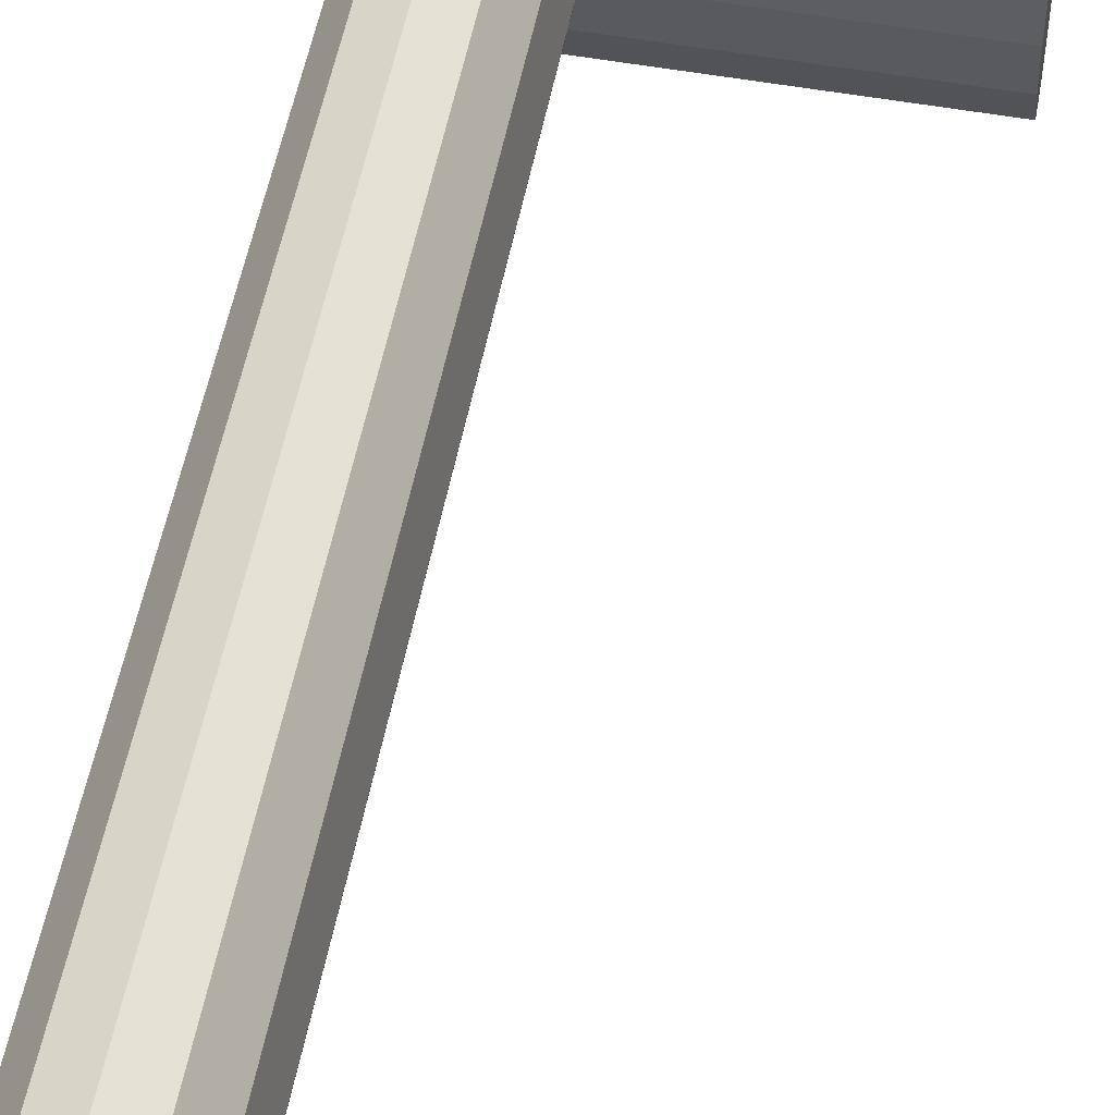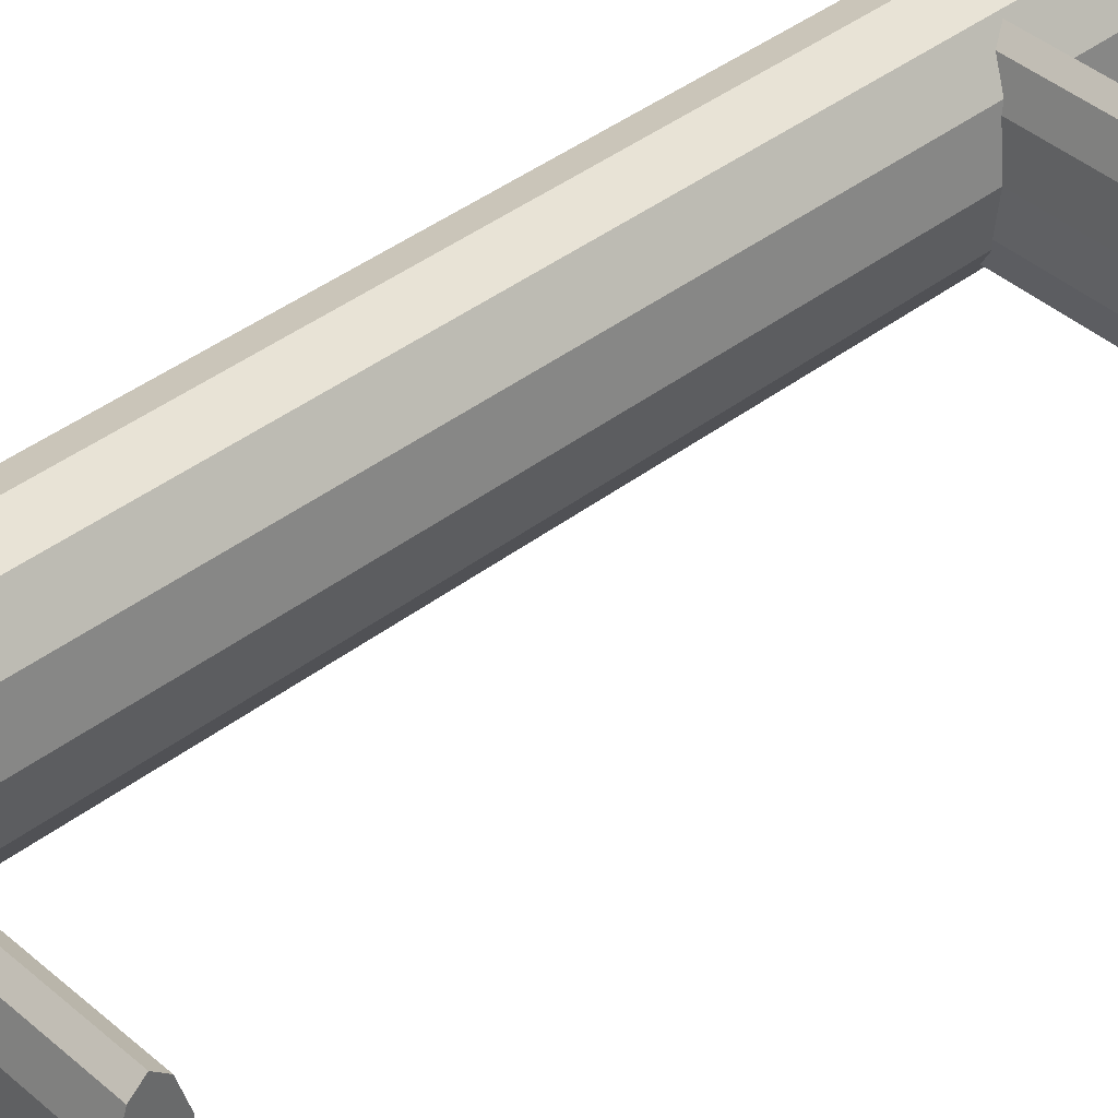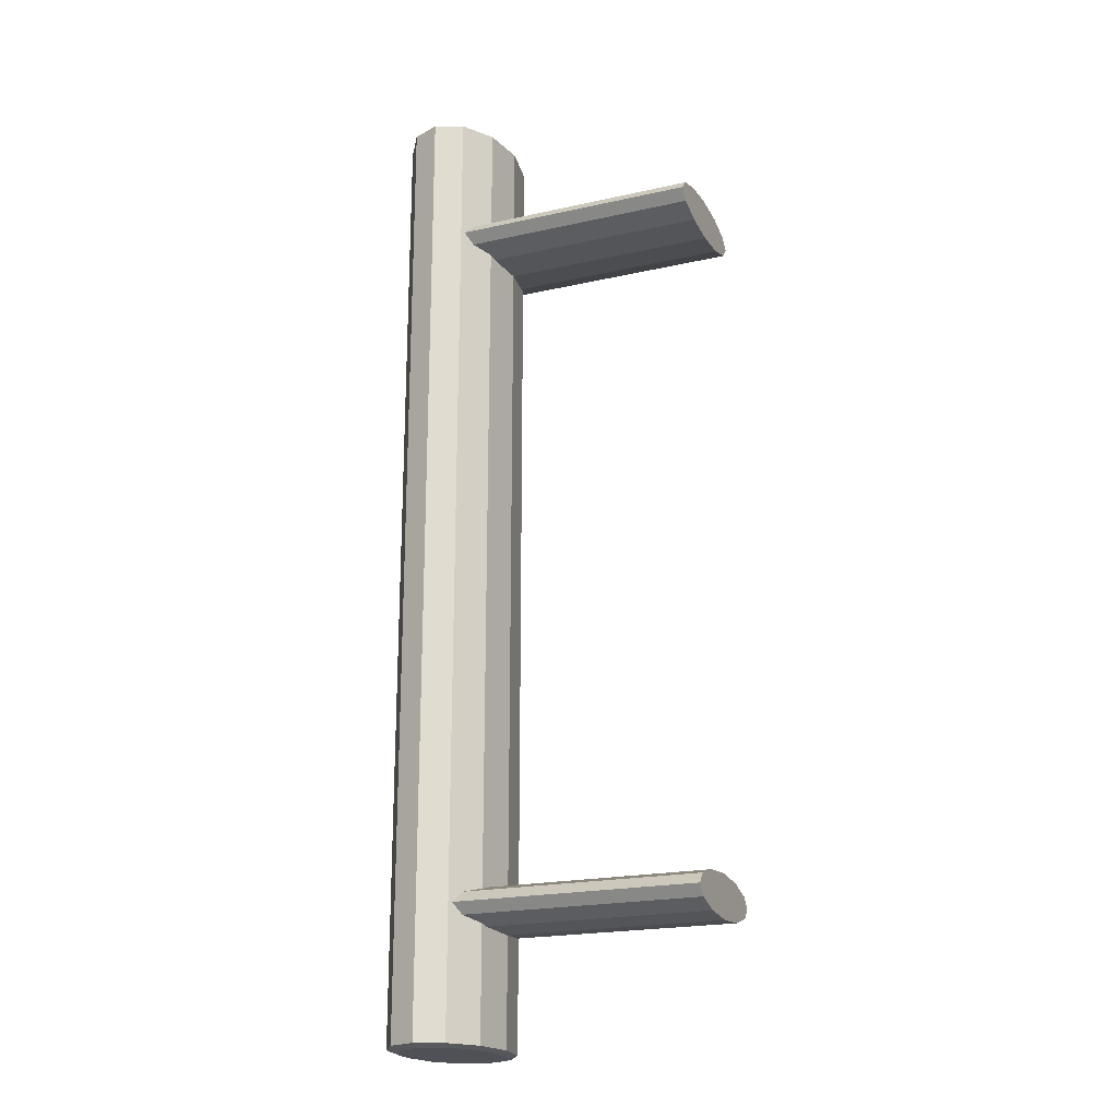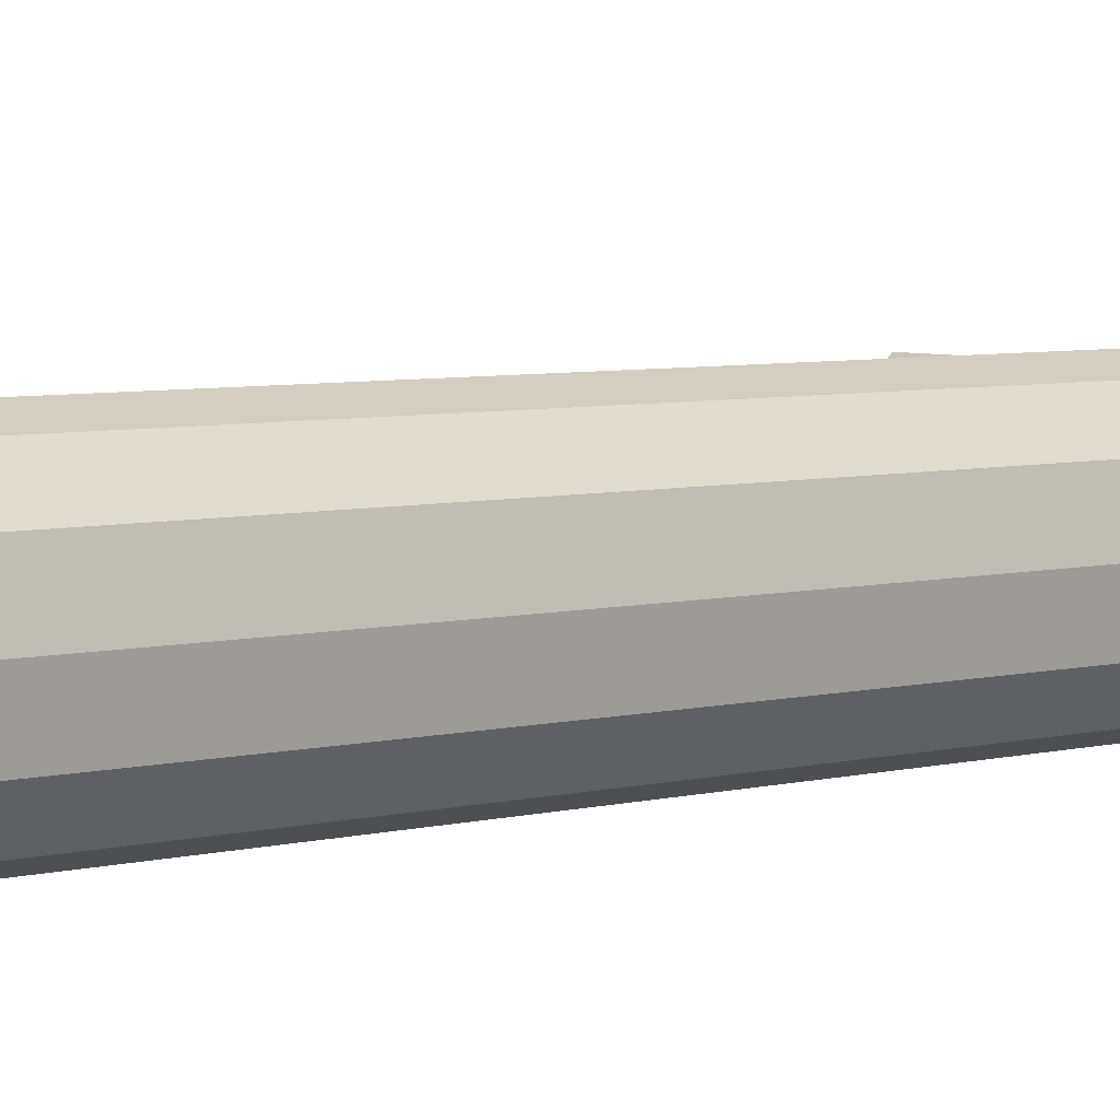
<metadata>
{"format":"obj","ext":"obj","renderer":"f3d","projection":"perspective","resolution":1024,"background":"white","views":[{"elev":52.8,"azim":-169.2,"up":"+Y"},{"elev":40.6,"azim":-133.2,"up":"+Y"},{"elev":-20.4,"azim":-157.7,"up":"+Z"},{"elev":5.2,"azim":49.8,"up":"+Y"}]}
</metadata>
<code>
v 0.03289 -0.00767 0.05992
v 0.03003 -0.008857 0.05992
v 0.02717 -0.00767 0.05992
v 0.03498 -0.004428 0.05992
v 0.02508 -0.004428 0.05992
v 0.03575 0 0.05992
v 0.02717 -0.00767 -0.05992
v 0.03003 -0.008857 -0.05992
v 0.02432 0 0.05992
v 0.02508 -0.004428 -0.05992
v 0.03289 -0.00767 -0.05992
v 0.03498 0.004428 0.05992
v 0.03498 -0.004428 -0.05992
v 0.03575 0 -0.05992
v 0.02508 0.004428 0.05992
v 0.02432 0 -0.05992
v 0.03498 0.004428 -0.05992
v 0.03289 0.007671 0.05992
v 0.02508 0.004428 -0.05992
v 0.02717 0.007671 0.05992
v 0.02717 0.007671 -0.05992
v 0.03003 0.008857 0.05992
v 0.03289 0.007671 -0.05992
v 0.03003 0.008857 -0.05992
v 0.03003 -0.01065 0.05958
v 0.0266 -0.00922 0.05958
v 0.03347 -0.00922 0.05958
v 0.0266 -0.00922 -0.05958
v 0.03003 -0.01065 -0.05958
v 0.02408 -0.005323 0.05958
v 0.03598 -0.005323 0.05958
v 0.03347 -0.00922 -0.05958
v 0.02408 -0.005323 -0.05958
v 0.03598 -0.005323 -0.05958
v 0.0369 0 0.05958
v 0.02316 0 0.05958
v 0.0369 0 -0.05958
v 0.03598 0.005323 0.05958
v 0.02316 0 -0.05958
v 0.02408 0.005323 0.05958
v 0.02408 0.005323 -0.05958
v 0.03598 0.005323 -0.05958
v 0.03347 0.00922 0.05958
v 0.0266 0.00922 0.05958
v 0.0266 0.00922 -0.05958
v 0.03347 0.00922 -0.05958
v 0.03003 0.01065 -0.05958
v 0.03003 0.01065 0.05958
v -0.003643 -0.007597 -0.04237
v -0.003643 -0.007597 -0.04502
v -0.003643 -0.008771 -0.04369
v -0.003643 -0.004386 -0.04139
v 0.02631 -0.008771 -0.04369
v 0.02555 -0.007597 -0.04237
v -0.003643 -0.004386 -0.046
v 0.02555 -0.007597 -0.04502
v 0.02408 -0.005323 -0.04168
v -0.003643 0 -0.04104
v 0.02392 -0.004386 -0.046
v 0.02408 -0.005323 -0.04571
v 0.02392 -0.004386 -0.04139
v -0.003643 0 -0.04635
v 0.02316 0 -0.04635
v 0.02316 0 -0.04104
v -0.003643 0.004386 -0.04139
v -0.003643 0.004386 -0.046
v 0.02392 0.004386 -0.04139
v -0.003643 0.007596 -0.04237
v 0.02392 0.004386 -0.046
v 0.02408 0.005323 -0.04168
v 0.02555 0.007596 -0.04237
v -0.003643 0.007596 -0.04502
v 0.02408 0.005323 -0.04571
v 0.02631 0.008772 -0.04369
v -0.003643 0.008772 -0.04369
v 0.02555 0.007596 -0.04502
v -0.003643 -0.007597 0.04502
v -0.003643 -0.007597 0.04237
v -0.003643 -0.008771 0.04369
v -0.003643 -0.004386 0.046
v 0.02631 -0.008771 0.04369
v 0.02555 -0.007597 0.04502
v -0.003643 -0.004386 0.04139
v 0.02555 -0.007597 0.04237
v 0.02408 -0.005323 0.04571
v -0.003643 0 0.04635
v 0.02392 -0.004386 0.04139
v 0.02408 -0.005323 0.04168
v 0.02392 -0.004386 0.046
v -0.003643 0 0.04104
v 0.02316 0 0.04104
v 0.02316 0 0.04635
v -0.003643 0.004386 0.046
v -0.003643 0.004386 0.04139
v 0.02392 0.004386 0.046
v -0.003643 0.007596 0.04502
v 0.02392 0.004386 0.04139
v 0.02408 0.005323 0.04571
v 0.02555 0.007596 0.04502
v -0.003643 0.007596 0.04237
v 0.02408 0.005323 0.04168
v 0.02631 0.008772 0.04369
v -0.003643 0.008772 0.04369
v 0.02555 0.007596 0.04237
v 0.03289 -0.00767 0.05992
v 0.03003 -0.008857 0.05992
v 0.02717 -0.00767 0.05992
v 0.03498 -0.004428 0.05992
v 0.02508 -0.004428 0.05992
v 0.03575 0 0.05992
v 0.02717 -0.00767 -0.05992
v 0.03003 -0.008857 -0.05992
v 0.02432 0 0.05992
v 0.02508 -0.004428 -0.05992
v 0.03289 -0.00767 -0.05992
v 0.03498 0.004428 0.05992
v 0.03498 -0.004428 -0.05992
v 0.03575 0 -0.05992
v 0.02508 0.004428 0.05992
v 0.02432 0 -0.05992
v 0.03498 0.004428 -0.05992
v 0.03289 0.007671 0.05992
v 0.02508 0.004428 -0.05992
v 0.02717 0.007671 0.05992
v 0.02717 0.007671 -0.05992
v 0.03003 0.008857 0.05992
v 0.03289 0.007671 -0.05992
v 0.03003 0.008857 -0.05992
v 0.03003 -0.01065 0.05958
v 0.03003 -0.01065 0.05958
v 0.03003 -0.01065 0.05958
v 0.0266 -0.00922 0.05958
v 0.0266 -0.00922 0.05958
v 0.0266 -0.00922 0.05958
v 0.0266 -0.00922 0.05958
v 0.0266 -0.00922 0.05958
v 0.03347 -0.00922 0.05958
v 0.03347 -0.00922 0.05958
v 0.03347 -0.00922 0.05958
v 0.03347 -0.00922 0.05958
v 0.03347 -0.00922 0.05958
v 0.0266 -0.00922 -0.05958
v 0.0266 -0.00922 -0.05958
v 0.0266 -0.00922 -0.05958
v 0.0266 -0.00922 -0.05958
v 0.0266 -0.00922 -0.05958
v 0.03003 -0.01065 -0.05958
v 0.03003 -0.01065 -0.05958
v 0.03003 -0.01065 -0.05958
v 0.02408 -0.005323 0.05958
v 0.02408 -0.005323 0.05958
v 0.02408 -0.005323 0.05958
v 0.03598 -0.005323 0.05958
v 0.03598 -0.005323 0.05958
v 0.03598 -0.005323 0.05958
v 0.03347 -0.00922 -0.05958
v 0.03347 -0.00922 -0.05958
v 0.03347 -0.00922 -0.05958
v 0.03347 -0.00922 -0.05958
v 0.03347 -0.00922 -0.05958
v 0.02408 -0.005323 -0.05958
v 0.02408 -0.005323 -0.05958
v 0.02408 -0.005323 -0.05958
v 0.03598 -0.005323 -0.05958
v 0.03598 -0.005323 -0.05958
v 0.03598 -0.005323 -0.05958
v 0.0369 0 0.05958
v 0.0369 0 0.05958
v 0.0369 0 0.05958
v 0.02316 0 0.05958
v 0.02316 0 0.05958
v 0.02316 0 0.05958
v 0.0369 0 -0.05958
v 0.0369 0 -0.05958
v 0.0369 0 -0.05958
v 0.03598 0.005323 0.05958
v 0.03598 0.005323 0.05958
v 0.03598 0.005323 0.05958
v 0.02316 0 -0.05958
v 0.02316 0 -0.05958
v 0.02316 0 -0.05958
v 0.02408 0.005323 0.05958
v 0.02408 0.005323 0.05958
v 0.02408 0.005323 0.05958
v 0.02408 0.005323 -0.05958
v 0.02408 0.005323 -0.05958
v 0.02408 0.005323 -0.05958
v 0.03598 0.005323 -0.05958
v 0.03598 0.005323 -0.05958
v 0.03598 0.005323 -0.05958
v 0.03347 0.00922 0.05958
v 0.03347 0.00922 0.05958
v 0.03347 0.00922 0.05958
v 0.03347 0.00922 0.05958
v 0.03347 0.00922 0.05958
v 0.0266 0.00922 0.05958
v 0.0266 0.00922 0.05958
v 0.0266 0.00922 0.05958
v 0.0266 0.00922 0.05958
v 0.0266 0.00922 0.05958
v 0.0266 0.00922 -0.05958
v 0.0266 0.00922 -0.05958
v 0.0266 0.00922 -0.05958
v 0.0266 0.00922 -0.05958
v 0.0266 0.00922 -0.05958
v 0.03347 0.00922 -0.05958
v 0.03347 0.00922 -0.05958
v 0.03347 0.00922 -0.05958
v 0.03347 0.00922 -0.05958
v 0.03347 0.00922 -0.05958
v 0.03003 0.01065 -0.05958
v 0.03003 0.01065 -0.05958
v 0.03003 0.01065 -0.05958
v 0.03003 0.01065 0.05958
v 0.03003 0.01065 0.05958
v 0.03003 0.01065 0.05958
v -0.003643 -0.007597 -0.04237
v -0.003643 -0.007597 -0.04237
v -0.003643 -0.007597 -0.04237
v -0.003643 -0.007597 -0.04237
v -0.003643 -0.007597 -0.04237
v -0.003643 -0.007597 -0.04502
v -0.003643 -0.007597 -0.04502
v -0.003643 -0.007597 -0.04502
v -0.003643 -0.007597 -0.04502
v -0.003643 -0.007597 -0.04502
v -0.003643 -0.004386 -0.04139
v -0.003643 -0.004386 -0.04139
v -0.003643 -0.004386 -0.04139
v 0.02555 -0.007597 -0.04237
v 0.02555 -0.007597 -0.04237
v 0.02555 -0.007597 -0.04237
v -0.003643 -0.004386 -0.046
v -0.003643 -0.004386 -0.046
v -0.003643 -0.004386 -0.046
v 0.02555 -0.007597 -0.04502
v 0.02555 -0.007597 -0.04502
v 0.02555 -0.007597 -0.04502
v 0.02408 -0.005323 -0.04168
v -0.003643 0 -0.04104
v -0.003643 0 -0.04104
v -0.003643 0 -0.04104
v 0.02392 -0.004386 -0.046
v 0.02408 -0.005323 -0.04571
v 0.02392 -0.004386 -0.04139
v -0.003643 0 -0.04635
v -0.003643 0 -0.04635
v -0.003643 0 -0.04635
v 0.02316 0 -0.04635
v 0.02316 0 -0.04104
v -0.003643 0.004386 -0.04139
v -0.003643 0.004386 -0.04139
v -0.003643 0.004386 -0.04139
v -0.003643 0.004386 -0.046
v -0.003643 0.004386 -0.046
v -0.003643 0.004386 -0.046
v 0.02392 0.004386 -0.04139
v -0.003643 0.007596 -0.04237
v -0.003643 0.007596 -0.04237
v -0.003643 0.007596 -0.04237
v -0.003643 0.007596 -0.04237
v -0.003643 0.007596 -0.04237
v 0.02392 0.004386 -0.046
v 0.02408 0.005323 -0.04168
v 0.02555 0.007596 -0.04237
v 0.02555 0.007596 -0.04237
v 0.02555 0.007596 -0.04237
v -0.003643 0.007596 -0.04502
v -0.003643 0.007596 -0.04502
v -0.003643 0.007596 -0.04502
v -0.003643 0.007596 -0.04502
v -0.003643 0.007596 -0.04502
v 0.02408 0.005323 -0.04571
v 0.02555 0.007596 -0.04502
v 0.02555 0.007596 -0.04502
v 0.02555 0.007596 -0.04502
v -0.003643 -0.007597 0.04502
v -0.003643 -0.007597 0.04502
v -0.003643 -0.007597 0.04502
v -0.003643 -0.007597 0.04502
v -0.003643 -0.007597 0.04502
v -0.003643 -0.007597 0.04237
v -0.003643 -0.007597 0.04237
v -0.003643 -0.007597 0.04237
v -0.003643 -0.007597 0.04237
v -0.003643 -0.007597 0.04237
v -0.003643 -0.004386 0.046
v -0.003643 -0.004386 0.046
v -0.003643 -0.004386 0.046
v 0.02555 -0.007597 0.04502
v 0.02555 -0.007597 0.04502
v 0.02555 -0.007597 0.04502
v -0.003643 -0.004386 0.04139
v -0.003643 -0.004386 0.04139
v -0.003643 -0.004386 0.04139
v 0.02555 -0.007597 0.04237
v 0.02555 -0.007597 0.04237
v 0.02555 -0.007597 0.04237
v 0.02408 -0.005323 0.04571
v -0.003643 0 0.04635
v -0.003643 0 0.04635
v -0.003643 0 0.04635
v 0.02392 -0.004386 0.04139
v 0.02408 -0.005323 0.04168
v 0.02392 -0.004386 0.046
v -0.003643 0 0.04104
v -0.003643 0 0.04104
v -0.003643 0 0.04104
v 0.02316 0 0.04104
v 0.02316 0 0.04635
v -0.003643 0.004386 0.046
v -0.003643 0.004386 0.046
v -0.003643 0.004386 0.046
v -0.003643 0.004386 0.04139
v -0.003643 0.004386 0.04139
v -0.003643 0.004386 0.04139
v 0.02392 0.004386 0.046
v -0.003643 0.007596 0.04502
v -0.003643 0.007596 0.04502
v -0.003643 0.007596 0.04502
v -0.003643 0.007596 0.04502
v -0.003643 0.007596 0.04502
v 0.02392 0.004386 0.04139
v 0.02408 0.005323 0.04571
v 0.02555 0.007596 0.04502
v 0.02555 0.007596 0.04502
v 0.02555 0.007596 0.04502
v -0.003643 0.007596 0.04237
v -0.003643 0.007596 0.04237
v -0.003643 0.007596 0.04237
v -0.003643 0.007596 0.04237
v -0.003643 0.007596 0.04237
v 0.02408 0.005323 0.04168
v 0.02555 0.007596 0.04237
v 0.02555 0.007596 0.04237
v 0.02555 0.007596 0.04237
v -0.003643 -0.008771 -0.04369
v -0.003643 -0.008771 -0.04369
v -0.003643 -0.008771 -0.04369
v -0.003643 0.008772 -0.04369
v -0.003643 0.008772 -0.04369
v -0.003643 0.008772 -0.04369
v -0.003643 -0.008771 0.04369
v -0.003643 -0.008771 0.04369
v -0.003643 -0.008771 0.04369
v -0.003643 0.008772 0.04369
v -0.003643 0.008772 0.04369
v -0.003643 0.008772 0.04369
v 0.02631 -0.008771 -0.04369
v 0.02631 0.008772 -0.04369
v 0.02631 -0.008771 0.04369
v 0.02631 0.008772 0.04369
f 1 3 2
f 4 3 1
f 4 5 3
f 6 5 4
f 6 9 5
f 12 9 6
f 114 117 111
f 111 115 112
f 12 15 9
f 114 118 117
f 111 117 115
f 18 15 12
f 120 118 114
f 120 121 118
f 18 20 15
f 123 121 120
f 20 18 22
f 125 127 123
f 123 127 121
f 127 125 128
f 129 106 105
f 106 107 105
f 132 106 129
f 129 105 137
f 105 107 108
f 132 107 106
f 135 130 145
f 105 108 137
f 130 140 148
f 107 109 108
f 150 107 132
f 148 145 130
f 133 143 151
f 108 153 137
f 159 148 140
f 108 109 110
f 150 109 107
f 7 28 29
f 162 151 143
f 155 166 139
f 167 153 108
f 8 29 32
f 158 139 166
f 109 113 110
f 167 108 110
f 150 113 109
f 7 10 28
f 8 7 29
f 151 162 171
f 10 33 28
f 166 155 175
f 169 175 155
f 11 8 32
f 34 11 32
f 110 113 116
f 176 167 110
f 150 170 113
f 7 13 10
f 8 11 7
f 180 171 162
f 10 39 33
f 14 34 37
f 169 178 175
f 34 13 11
f 113 119 116
f 116 176 110
f 170 182 113
f 13 14 10
f 11 13 7
f 180 186 171
f 10 16 39
f 14 13 34
f 17 14 37
f 190 175 178
f 116 119 122
f 113 182 119
f 122 176 116
f 183 171 186
f 10 14 16
f 39 19 41
f 16 19 39
f 14 17 16
f 42 17 37
f 178 193 190
f 119 124 122
f 182 196 119
f 122 191 176
f 186 202 183
f 21 41 19
f 16 17 19
f 42 46 17
f 208 190 193
f 126 122 124
f 196 124 119
f 197 183 202
f 122 126 191
f 21 45 41
f 19 23 21
f 17 23 19
f 46 23 17
f 210 195 213
f 126 124 214
f 124 196 214
f 200 205 216
f 126 214 191
f 45 21 24
f 24 21 23
f 47 23 46
f 216 213 195
f 213 216 205
f 45 24 47
f 47 24 23
f 1 2 25
f 25 2 26
f 27 1 25
f 2 3 26
f 146 131 136
f 27 4 1
f 149 141 131
f 26 3 30
f 131 146 149
f 152 144 134
f 27 31 4
f 141 149 160
f 3 5 30
f 147 142 111
f 144 152 163
f 138 165 154
f 4 31 35
f 156 147 112
f 165 138 157
f 6 4 35
f 5 9 30
f 142 114 111
f 147 111 112
f 172 163 152
f 142 161 114
f 174 154 165
f 154 174 168
f 156 112 115
f 156 115 164
f 6 35 38
f 9 36 30
f 163 172 181
f 161 179 114
f 173 164 118
f 174 177 168
f 115 117 164
f 6 38 12
f 9 40 36
f 172 187 181
f 179 120 114
f 164 117 118
f 173 118 121
f 177 174 189
f 15 40 9
f 12 38 18
f 187 172 184
f 185 123 179
f 179 123 120
f 173 121 188
f 189 192 177
f 15 44 40
f 38 43 18
f 184 203 187
f 123 185 125
f 121 206 188
f 192 189 207
f 15 20 44
f 203 184 198
f 43 22 18
f 185 201 125
f 121 127 206
f 212 194 209
f 48 20 22
f 48 44 20
f 215 204 199
f 43 48 22
f 128 125 201
f 206 127 211
f 194 212 215
f 204 215 212
f 211 128 201
f 127 128 211
f 226 349 339
f 339 232 221
f 54 52 49
f 349 226 238
f 232 339 349
f 52 54 57
f 243 222 233
f 222 244 236
f 52 57 61
f 61 58 52
f 222 243 244
f 233 249 243
f 58 61 64
f 249 233 246
f 64 65 58
f 254 249 246
f 65 64 67
f 249 254 263
f 70 65 67
f 65 71 68
f 254 273 263
f 71 65 70
f 74 261 266
f 274 254 268
f 254 274 273
f 261 74 341
f 74 271 341
f 271 74 275
f 51 223 218
f 228 218 223
f 338 53 225
f 220 231 338
f 217 227 230
f 234 228 223
f 237 225 53
f 53 338 231
f 239 230 227
f 241 228 234
f 55 50 59
f 56 60 50
f 245 239 227
f 227 240 245
f 247 241 234
f 60 59 50
f 59 63 55
f 250 245 240
f 252 241 247
f 62 55 63
f 240 251 250
f 255 252 247
f 62 63 66
f 257 250 251
f 259 252 255
f 69 66 63
f 257 251 264
f 258 265 251
f 269 259 255
f 69 73 66
f 264 251 265
f 267 262 350
f 75 259 269
f 72 66 76
f 73 76 66
f 342 350 262
f 342 272 350
f 276 350 272
f 219 224 337
f 224 219 229
f 224 229 235
f 235 229 242
f 235 242 248
f 248 242 253
f 248 253 256
f 256 253 260
f 256 260 270
f 270 260 340
f 79 283 278
f 288 278 283
f 344 81 285
f 280 291 344
f 277 287 290
f 294 288 283
f 297 285 81
f 81 344 291
f 299 290 287
f 301 288 294
f 83 78 87
f 84 88 78
f 305 299 287
f 287 300 305
f 307 301 294
f 88 87 78
f 87 91 83
f 310 305 300
f 312 301 307
f 90 83 91
f 300 311 310
f 315 312 307
f 90 91 94
f 317 310 311
f 319 312 315
f 97 94 91
f 317 311 324
f 318 325 311
f 329 319 315
f 97 101 94
f 324 311 325
f 327 322 352
f 103 319 329
f 100 94 104
f 101 104 94
f 348 352 322
f 348 332 352
f 336 352 332
f 279 284 343
f 284 279 289
f 286 351 345
f 345 292 281
f 82 80 77
f 284 289 295
f 351 286 298
f 292 345 351
f 80 82 85
f 295 289 302
f 303 282 293
f 282 304 296
f 80 85 89
f 89 86 80
f 295 302 308
f 282 303 304
f 293 309 303
f 86 89 92
f 308 302 313
f 309 293 306
f 92 93 86
f 308 313 316
f 314 309 306
f 93 92 95
f 316 313 320
f 309 314 323
f 98 93 95
f 93 99 96
f 316 320 330
f 314 333 323
f 99 93 98
f 102 321 326
f 330 320 346
f 334 314 328
f 314 334 333
f 321 102 347
f 102 331 347
f 331 102 335

</code>
